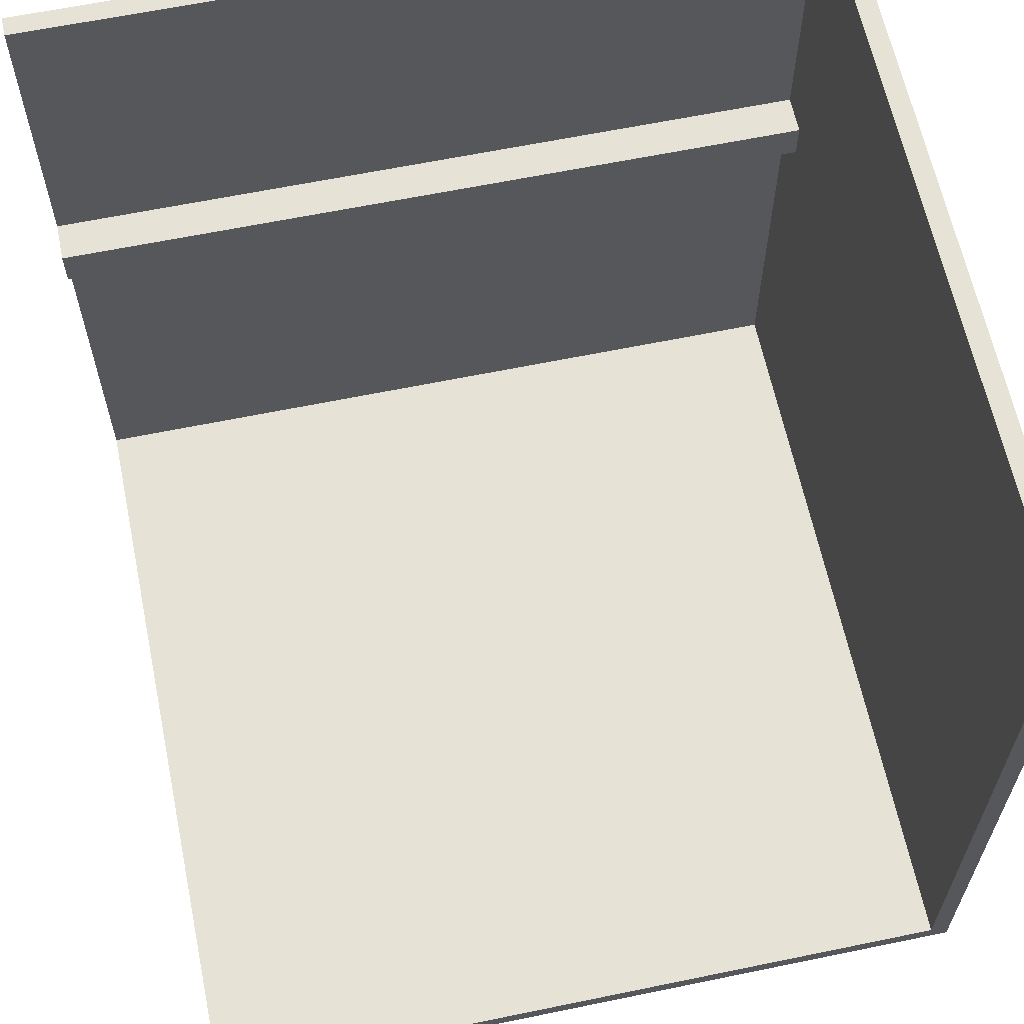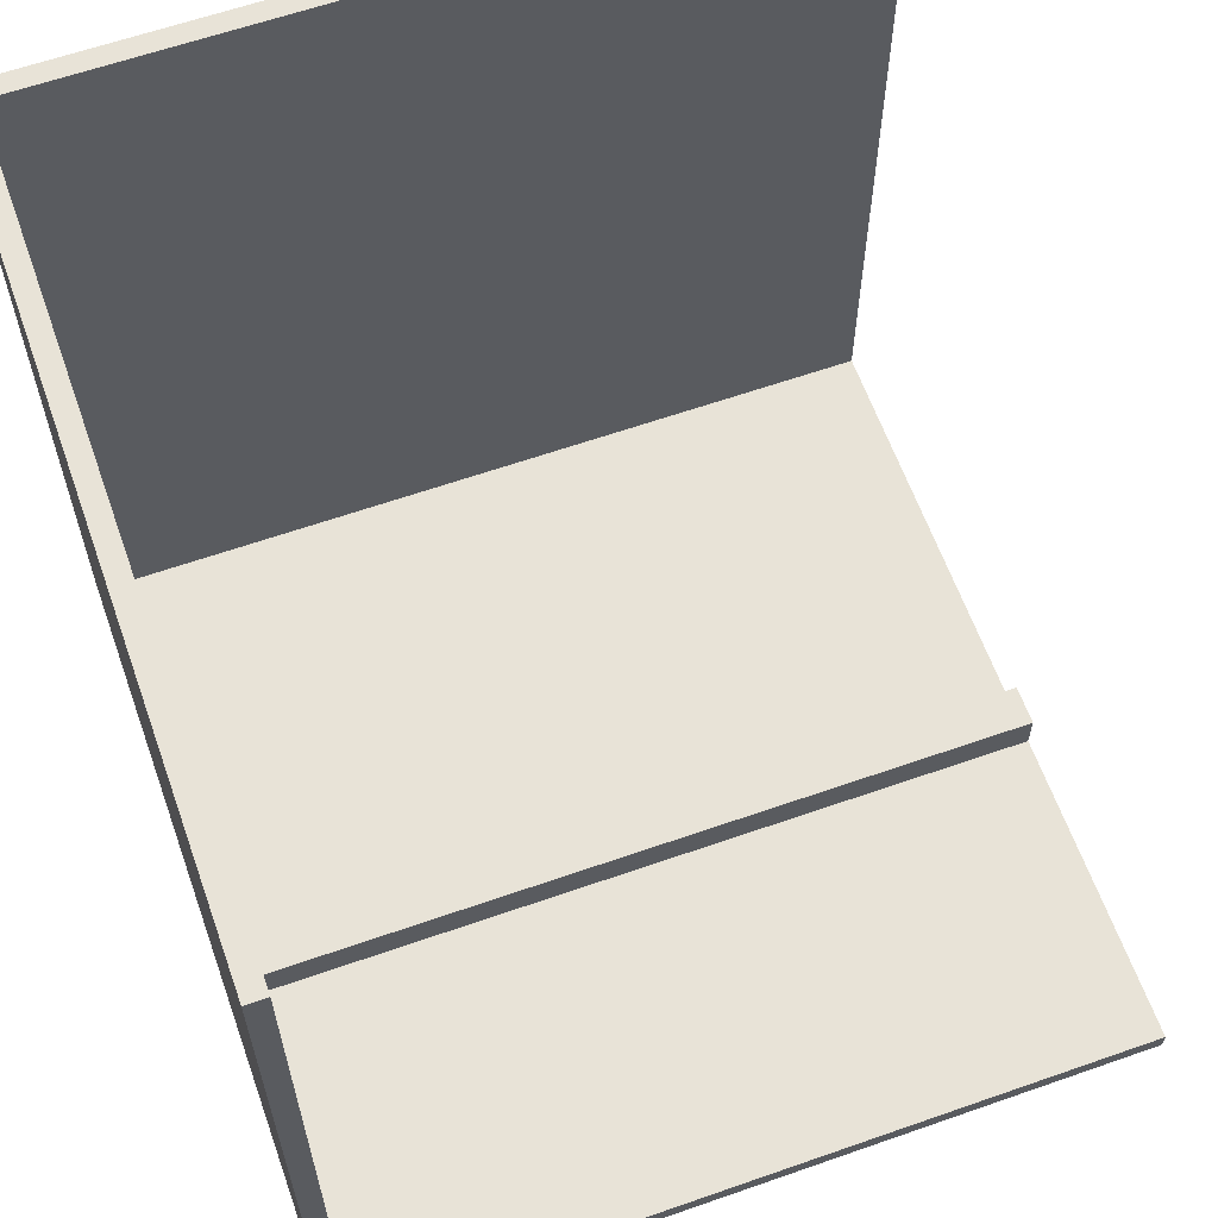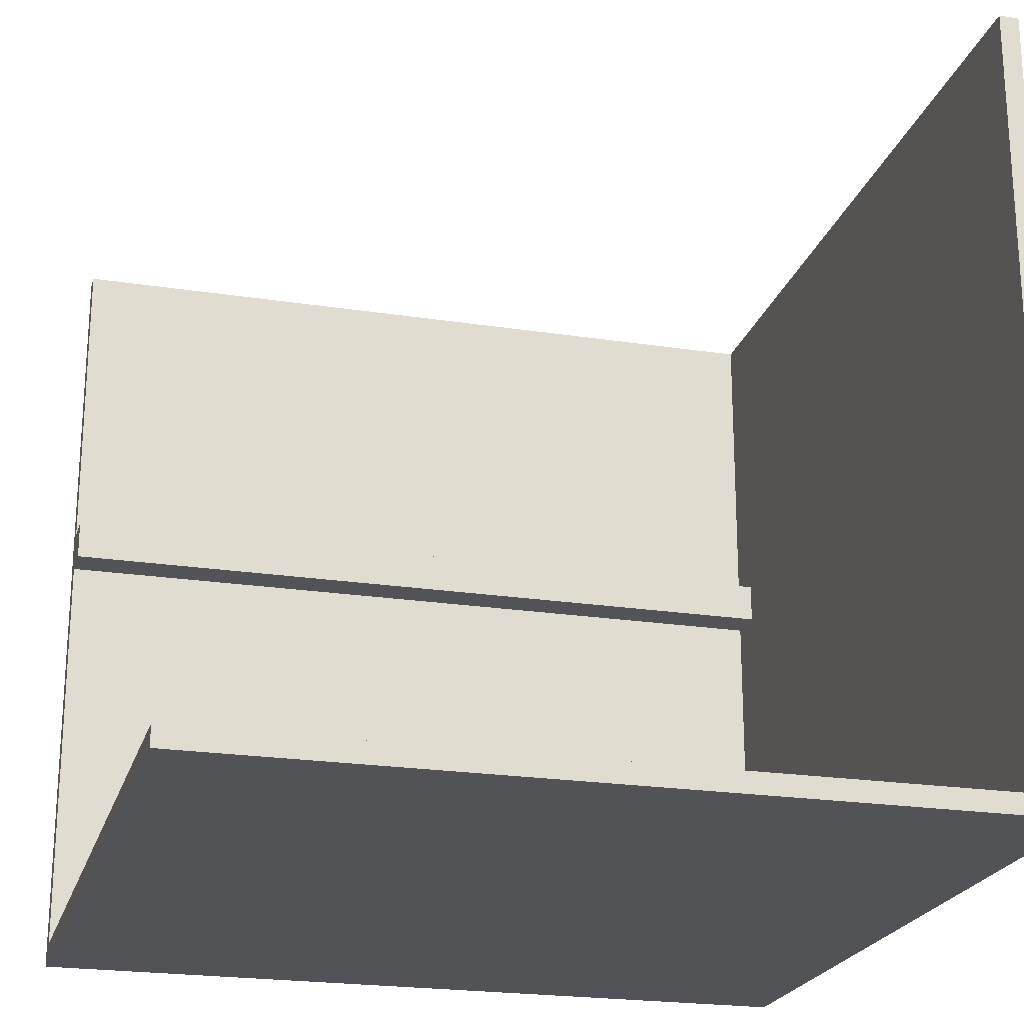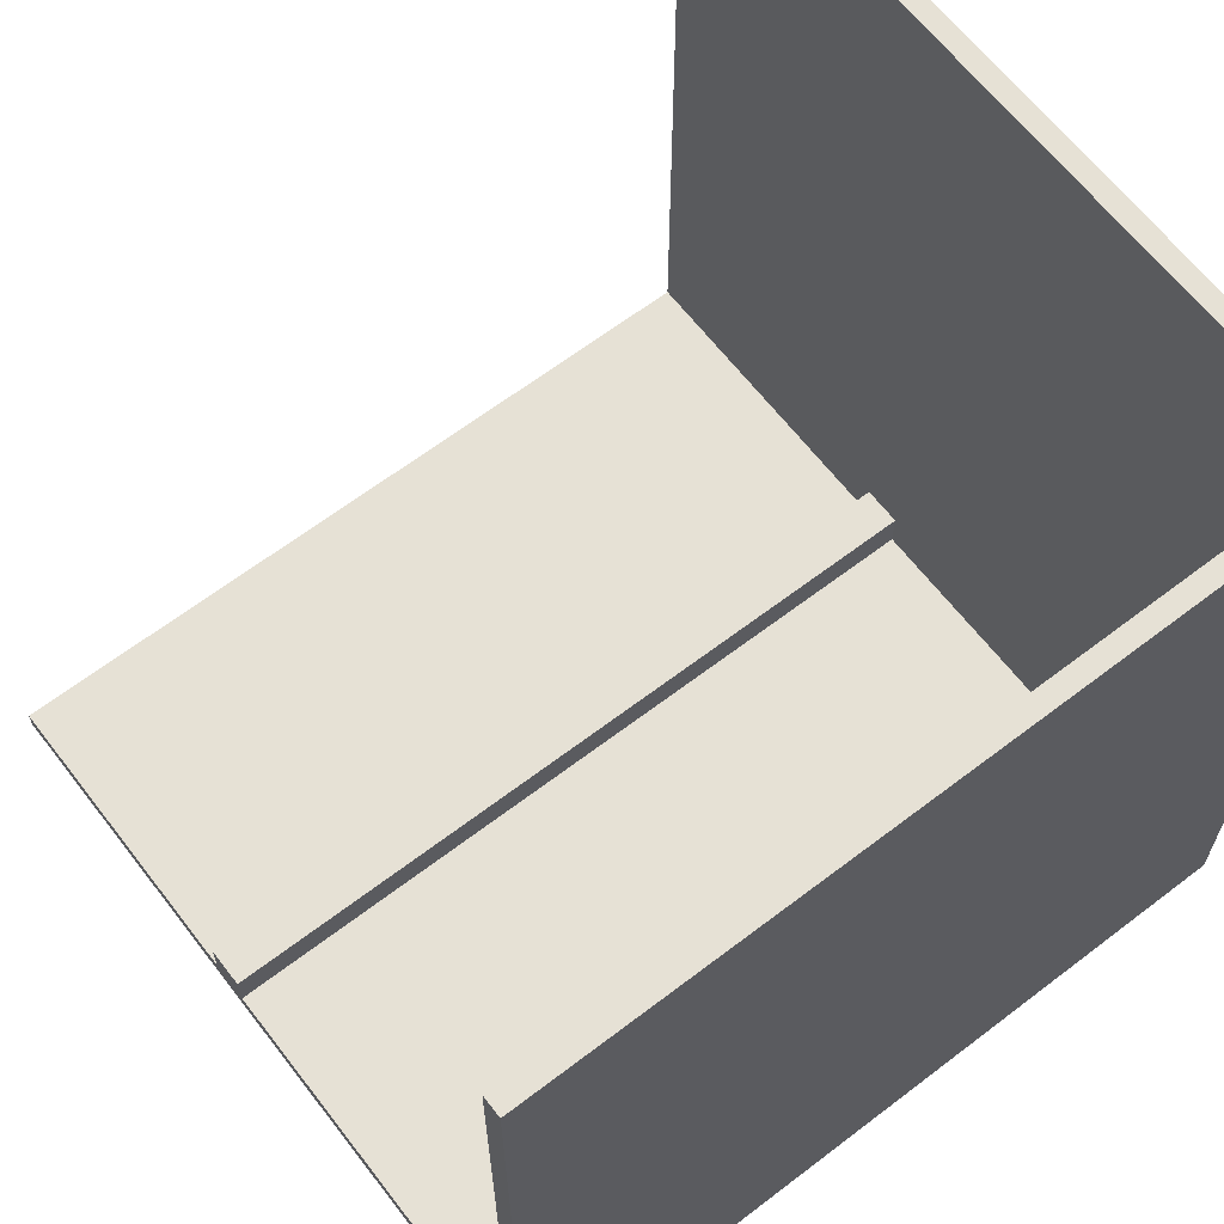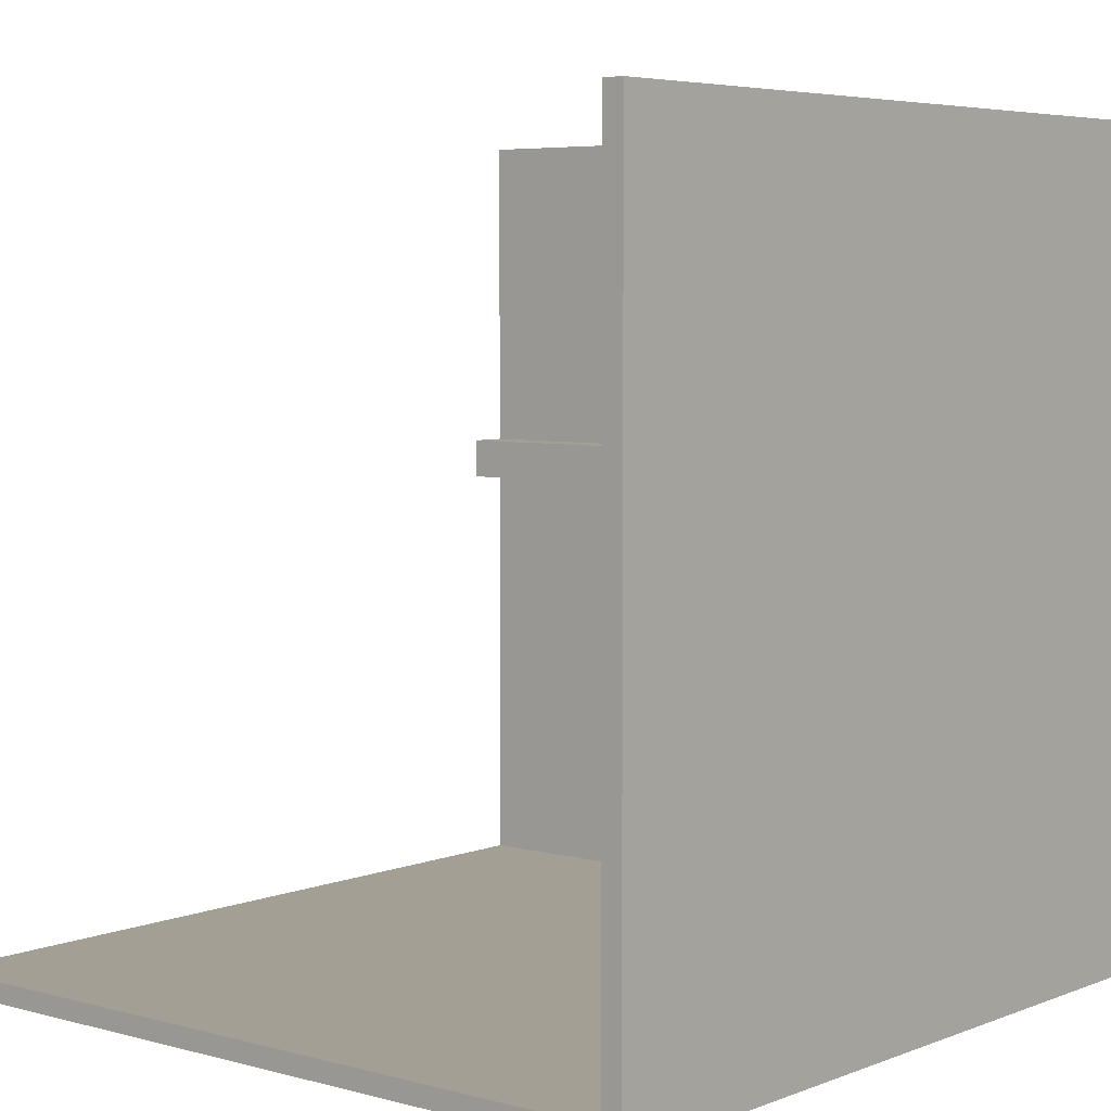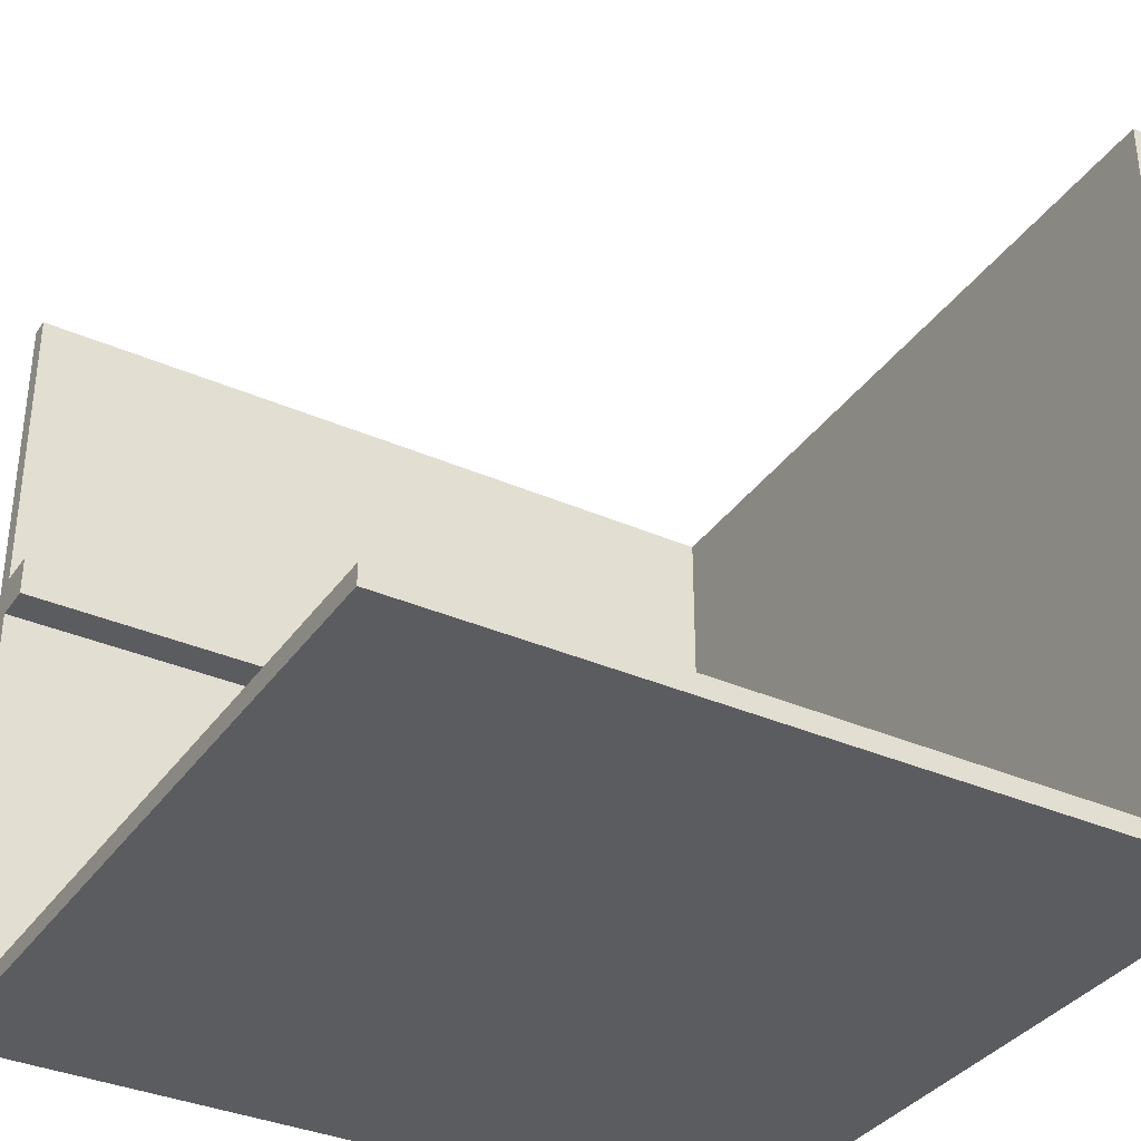
<metadata>
{"format":"obj","ext":"obj","renderer":"f3d","projection":"perspective","resolution":1024,"background":"white","views":[{"elev":62.9,"azim":-11.8,"up":"+Y"},{"elev":61.9,"azim":160.4,"up":"+Z"},{"elev":-22.3,"azim":-15.0,"up":"+Y"},{"elev":64.2,"azim":-37.6,"up":"+Z"},{"elev":5.3,"azim":40.0,"up":"+Y"},{"elev":-35.3,"azim":-30.2,"up":"+Y"}]}
</metadata>
<code>
o
v -2 0 2
v -2 0 -2
v -2 0.1 2
v -2 0.1 -1.9
v -2 2.2 -1.7
v -2 2.2 -1.9
v -2 2.3 -1.7
v -2 2.3 -1.9
v -2 2.4 -1.7
v -2 2.4 -1.9
v -2 4 -1.9
v -2 4 -2
v 1.9 0.1 2
v 1.9 0.1 -1.9
v 1.9 1.6 1.4
v 1.9 1.6 1.2
v 1.9 1.6 -0.4
v 1.9 1.6 -0.6
v 1.9 1.6 -1.1
v 1.9 1.6 -1.3
v 1.9 2.1 1.4
v 1.9 2.1 1.2
v 1.9 2.1 0.2
v 1.9 2.1 -0.2
v 1.9 2.1 -0.4
v 1.9 2.1 -0.6
v 1.9 2.1 -1.1
v 1.9 2.1 -1.3
v 1.9 2.2 -1.7
v 1.9 2.2 -1.9
v 1.9 2.3 1.4
v 1.9 2.3 1.2
v 1.9 2.3 0.2
v 1.9 2.3 -0.2
v 1.9 2.3 -0.4
v 1.9 2.3 -0.6
v 1.9 2.3 -1.1
v 1.9 2.3 -1.3
v 1.9 2.3 -1.7
v 1.9 2.4 -1.7
v 1.9 2.4 -1.9
v 1.9 2.7 1.4
v 1.9 2.7 1.2
v 1.9 2.7 0.7
v 1.9 2.7 -0.4
v 1.9 2.7 -0.6
v 1.9 2.7 -1.1
v 1.9 2.7 -1.3
v 1.9 2.9 1.2
v 1.9 2.9 0.7
v 1.9 2.9 -0.6
v 1.9 2.9 -1.1
v 1.9 4 2
v 1.9 4 -1.9
v 2 0 2
v 2 0 -2
v 2 1.6 1.4
v 2 1.6 1.2
v 2 1.6 -0.4
v 2 1.6 -0.6
v 2 1.6 -1.1
v 2 1.6 -1.3
v 2 2.1 1.4
v 2 2.1 1.2
v 2 2.1 0.2
v 2 2.1 -0.2
v 2 2.1 -0.4
v 2 2.1 -0.6
v 2 2.1 -1.1
v 2 2.1 -1.3
v 2 2.3 1.4
v 2 2.3 1.2
v 2 2.3 0.2
v 2 2.3 -0.2
v 2 2.3 -0.4
v 2 2.3 -0.6
v 2 2.3 -1.1
v 2 2.3 -1.3
v 2 2.7 1.4
v 2 2.7 1.2
v 2 2.7 0.7
v 2 2.7 -0.4
v 2 2.7 -0.6
v 2 2.7 -1.1
v 2 2.7 -1.3
v 2 2.9 1.2
v 2 2.9 0.7
v 2 2.9 -0.6
v 2 2.9 -1.1
v 2 4 2
v 2 4 -2
v -2 0 2
v -2 0.1 2
v 1.9 0.1 2
v 1.9 4 2
v 2 0 2
v 2 4 2
v -2 2.2 -1.7
v -2 2.3 -1.7
v -2 2.4 -1.7
v 1.9 2.2 -1.7
v 1.9 2.3 -1.7
v 1.9 2.4 -1.7
v -2 0.1 -1.9
v -2 2.2 -1.9
v -2 2.4 -1.9
v -2 4 -1.9
v 1.9 0.1 -1.9
v 1.9 2.2 -1.9
v 1.9 2.4 -1.9
v 1.9 4 -1.9
v -2 0 -2
v -2 4 -2
v 2 0 -2
v 2 4 -2
v -2 0 2
v 2 0 2
v -2 0 -2
v 2 0 -2
v -2 2.2 -1.7
v 1.9 2.2 -1.7
v -2 2.2 -1.9
v 1.9 2.2 -1.9
v -2 0.1 2
v 1.9 0.1 2
v -2 0.1 -1.9
v 1.9 0.1 -1.9
v -2 2.4 -1.7
v 1.9 2.4 -1.7
v -2 2.4 -1.9
v 1.9 2.4 -1.9
v 1.9 4 2
v 2 4 2
v -2 4 -1.9
v 1.9 4 -1.9
v -2 4 -2
v 2 4 -2
f 3 2 1
f 4 2 3
f 6 2 4
f 7 6 5
f 8 2 6
f 8 6 7
f 9 8 7
f 10 2 8
f 10 8 9
f 11 2 10
f 12 2 11
f 15 14 13
f 16 14 15
f 17 14 16
f 18 14 17
f 19 14 18
f 20 14 19
f 21 15 13
f 21 16 15
f 22 17 16
f 22 16 21
f 23 17 22
f 24 17 23
f 25 18 17
f 25 17 24
f 26 19 18
f 26 18 25
f 27 20 19
f 27 19 26
f 28 14 20
f 28 20 27
f 29 28 27
f 29 14 28
f 30 14 29
f 31 21 13
f 31 22 21
f 31 23 22
f 32 23 31
f 33 24 23
f 33 23 32
f 34 26 25
f 34 24 33
f 34 25 24
f 35 26 34
f 36 27 26
f 36 26 35
f 37 29 27
f 37 27 36
f 38 29 37
f 39 29 38
f 40 39 38
f 42 32 31
f 42 31 13
f 43 35 34
f 43 32 42
f 43 33 32
f 43 34 33
f 44 35 43
f 45 36 35
f 45 35 44
f 46 37 36
f 46 36 45
f 47 38 37
f 47 37 46
f 48 41 40
f 48 38 47
f 48 40 38
f 49 43 42
f 49 44 43
f 50 46 45
f 50 44 49
f 50 45 44
f 51 47 46
f 51 46 50
f 52 48 47
f 52 47 51
f 53 42 13
f 53 49 42
f 53 52 51
f 53 51 50
f 53 50 49
f 54 48 52
f 54 52 53
f 54 41 48
f 55 56 57
f 57 56 58
f 58 56 59
f 59 56 60
f 60 56 61
f 61 56 62
f 55 57 63
f 57 58 63
f 58 59 64
f 63 58 64
f 64 59 65
f 65 59 66
f 59 60 67
f 66 59 67
f 60 61 68
f 67 60 68
f 61 62 69
f 68 61 69
f 62 56 70
f 69 62 70
f 55 63 71
f 63 64 71
f 64 65 71
f 71 65 72
f 65 66 73
f 72 65 73
f 67 68 74
f 73 66 74
f 66 67 74
f 74 68 75
f 68 69 76
f 75 68 76
f 69 70 77
f 76 69 77
f 70 56 78
f 77 70 78
f 71 72 79
f 55 71 79
f 74 75 80
f 79 72 80
f 72 73 80
f 73 74 80
f 80 75 81
f 75 76 82
f 81 75 82
f 76 77 83
f 82 76 83
f 77 78 84
f 83 77 84
f 78 56 85
f 84 78 85
f 80 81 86
f 79 80 86
f 81 82 87
f 86 81 87
f 82 83 87
f 83 84 88
f 87 83 88
f 84 85 89
f 88 84 89
f 55 79 90
f 79 86 90
f 88 89 90
f 87 88 90
f 86 87 90
f 89 85 91
f 90 89 91
f 85 56 91
f 94 93 92
f 96 94 92
f 96 95 94
f 97 95 96
f 101 99 98
f 102 100 99
f 102 99 101
f 103 100 102
f 108 105 104
f 109 105 108
f 110 107 106
f 111 107 110
f 112 113 114
f 114 113 115
f 118 117 116
f 119 117 118
f 122 121 120
f 123 121 122
f 124 125 126
f 126 125 127
f 128 129 130
f 130 129 131
f 132 133 135
f 134 135 136
f 135 133 137
f 136 135 137

</code>
